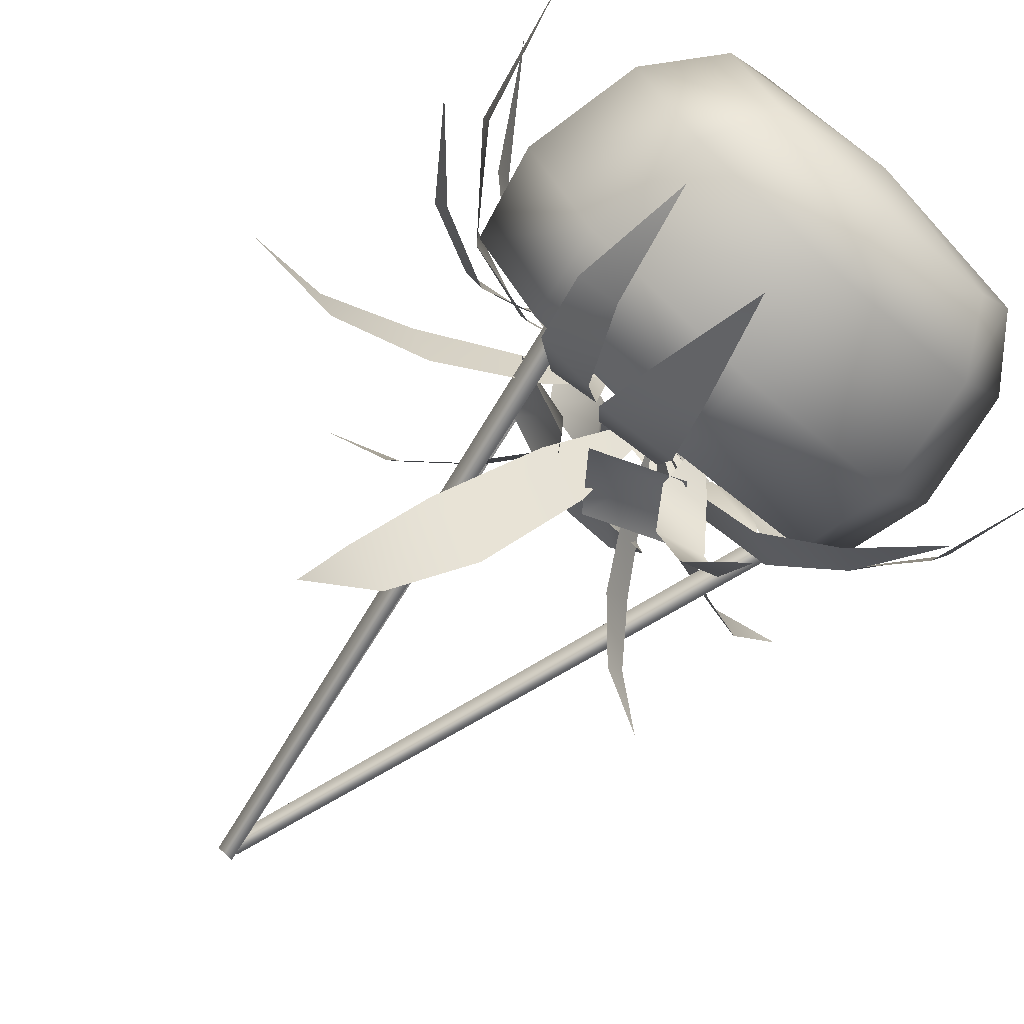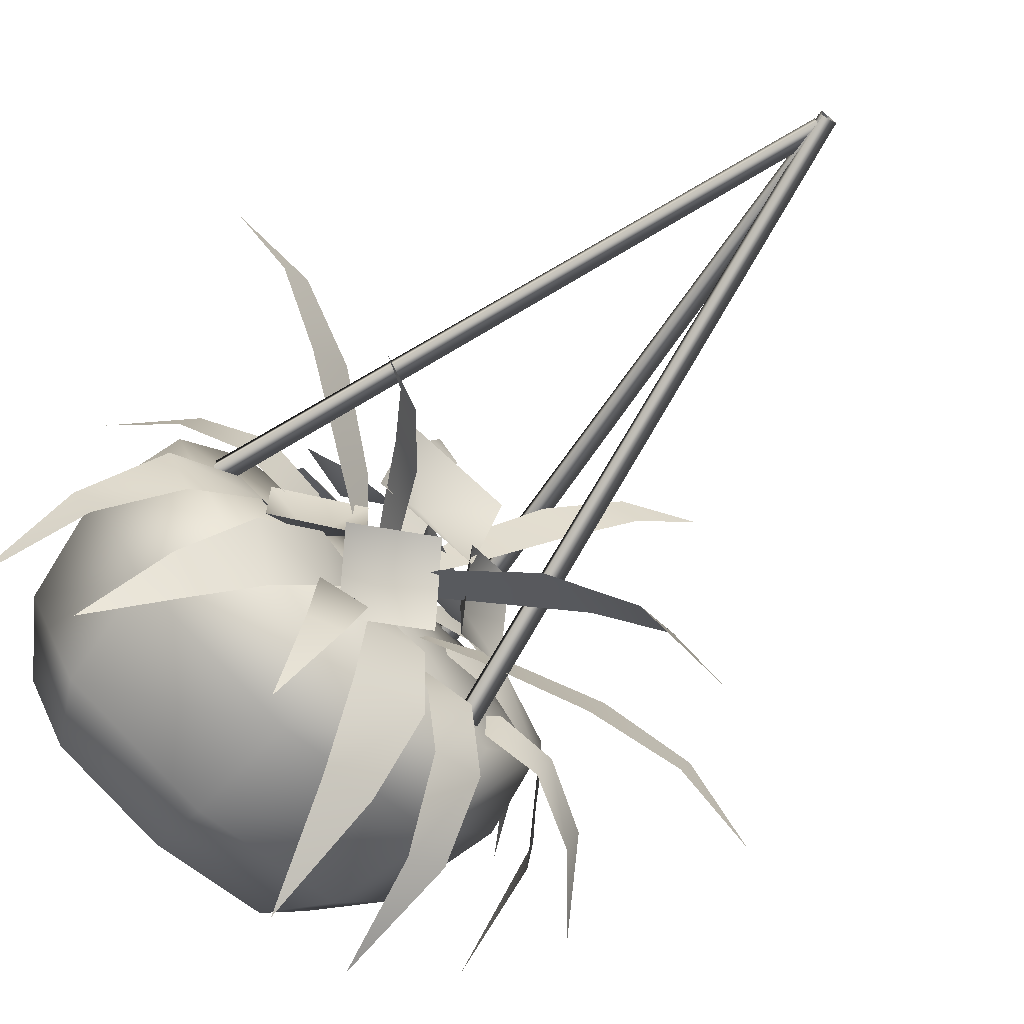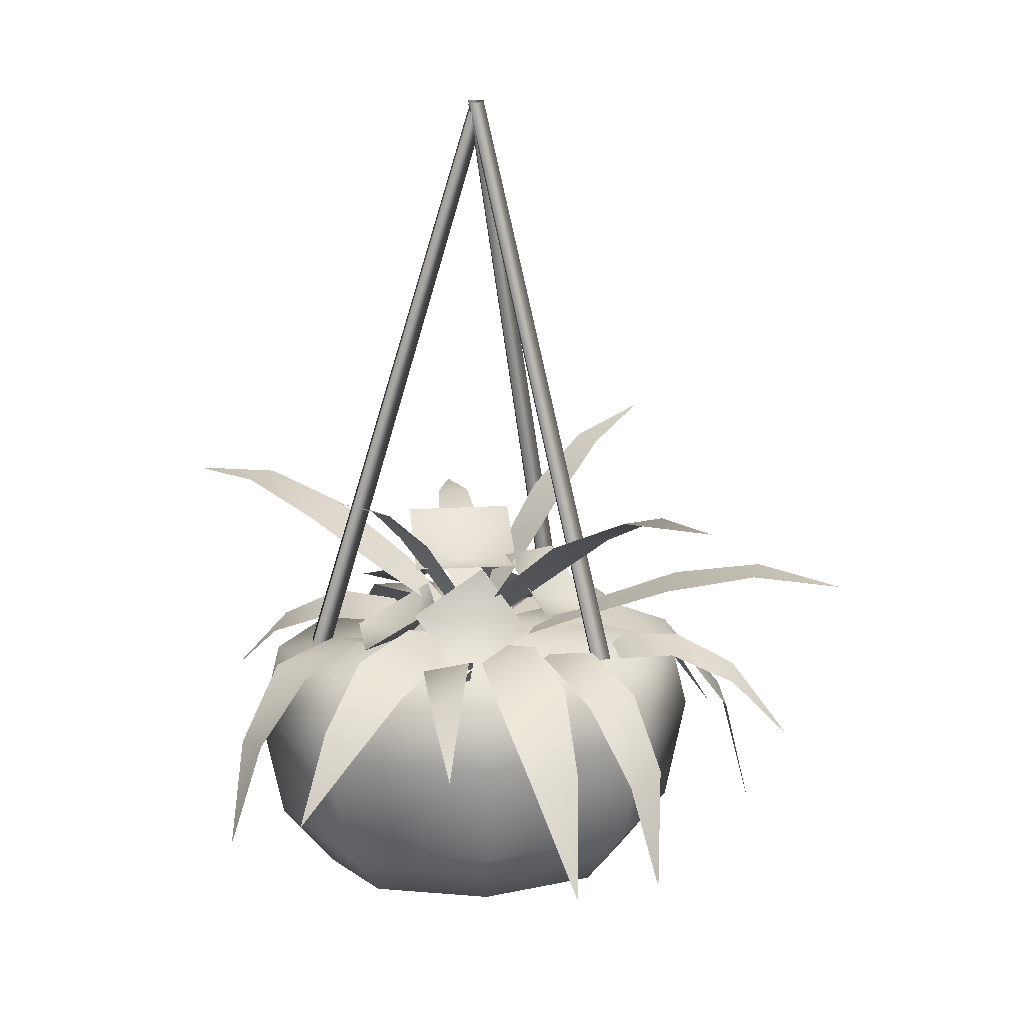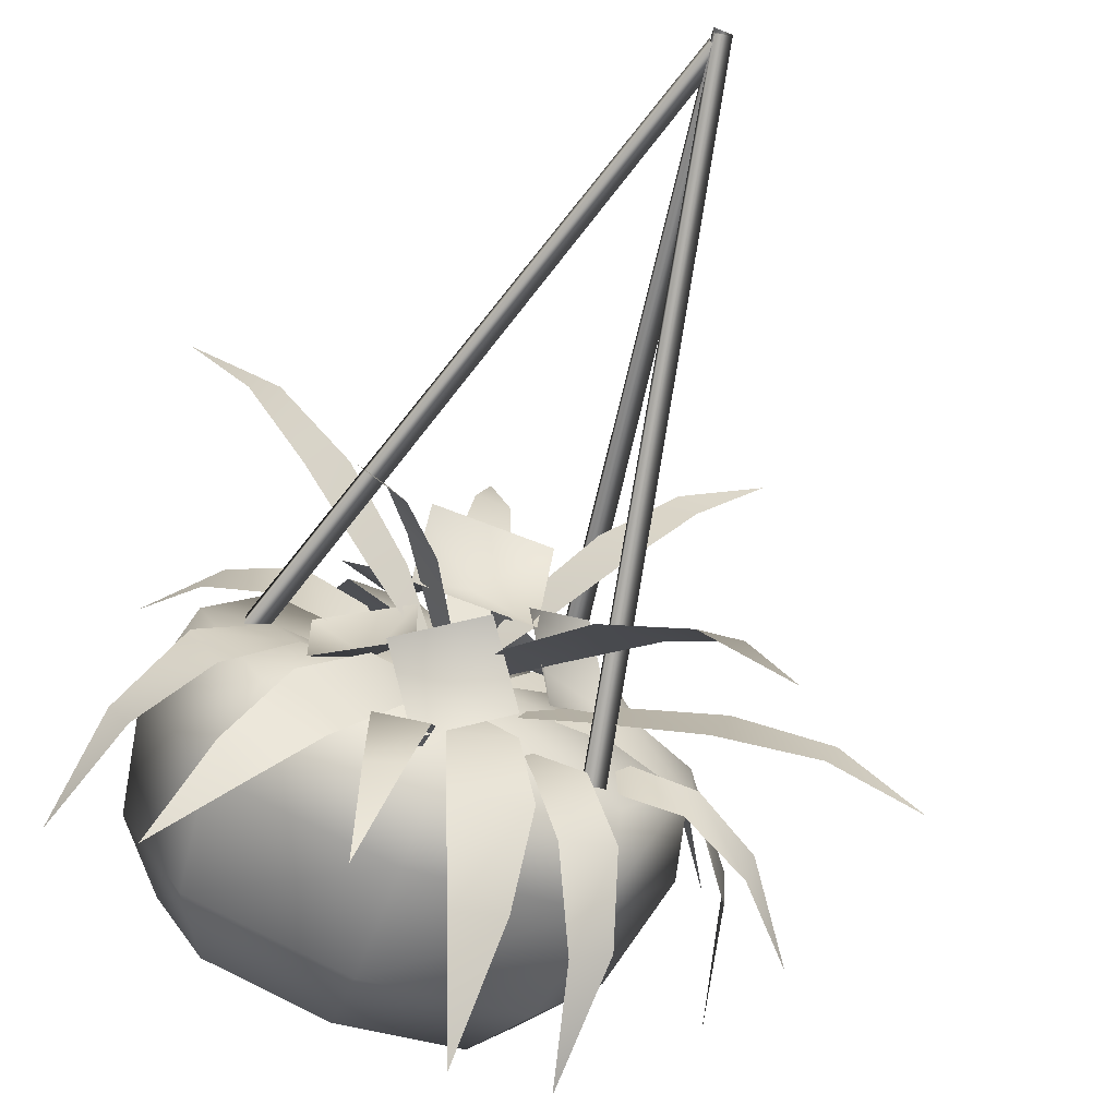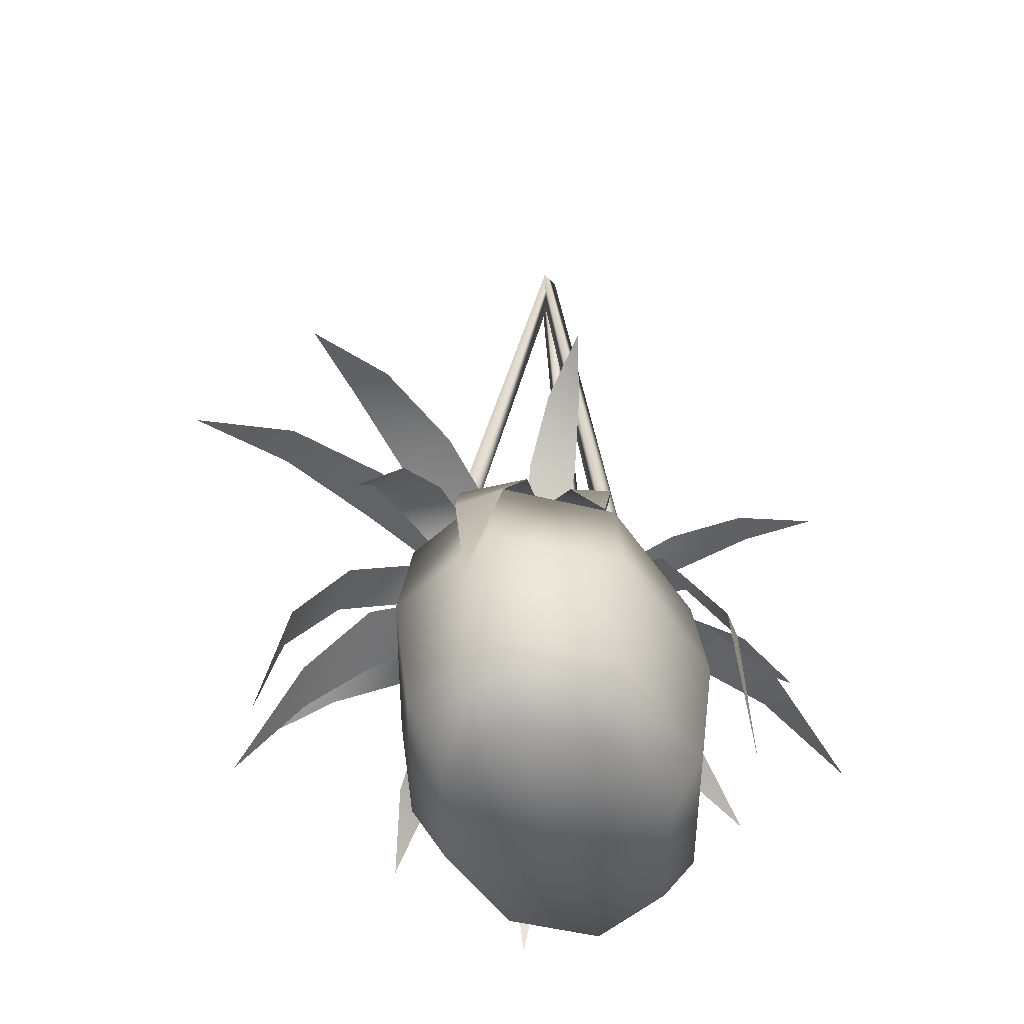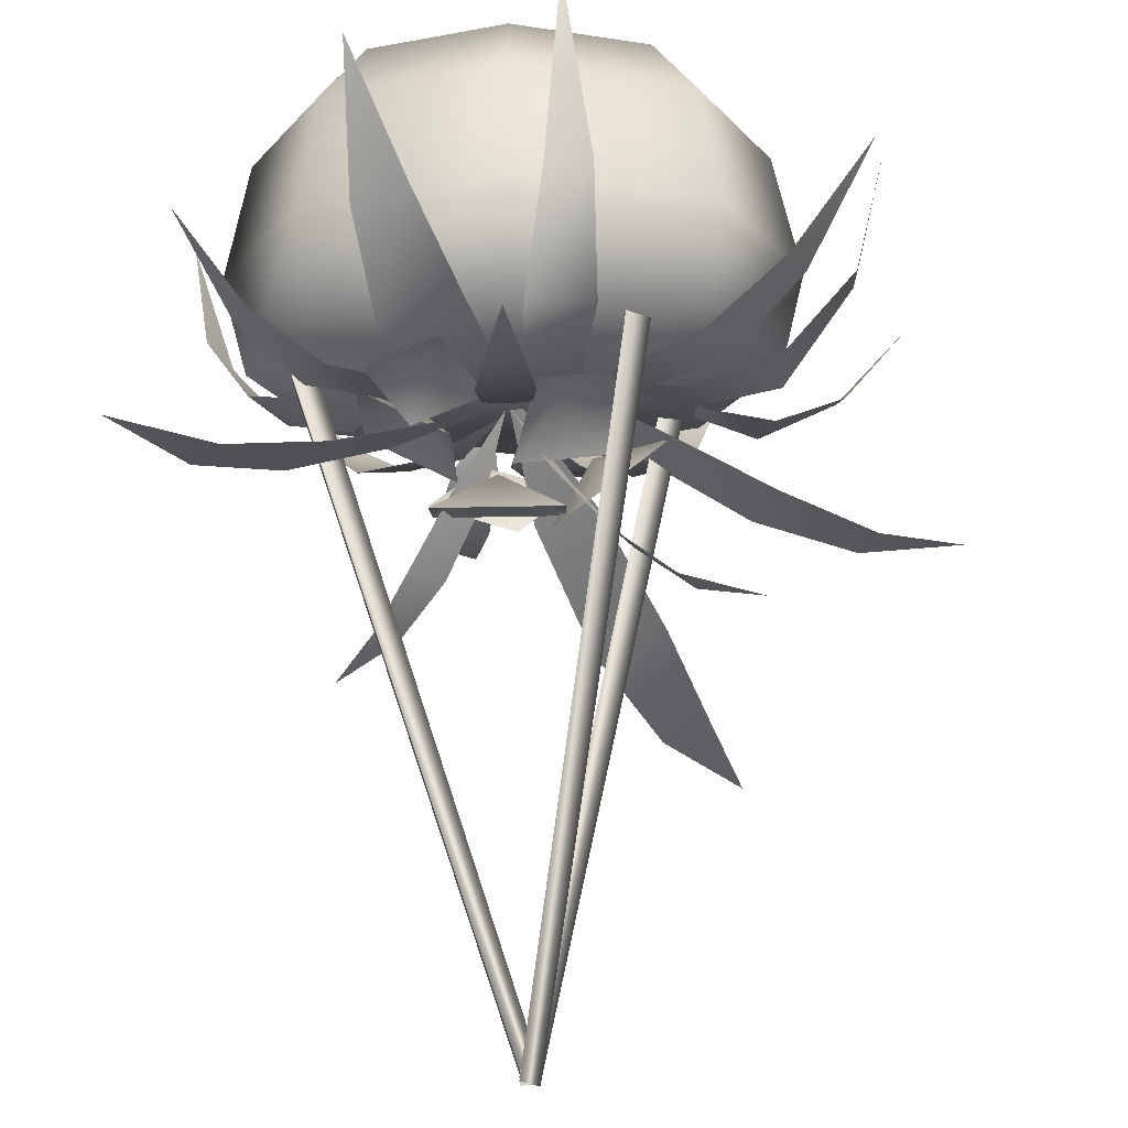
<metadata>
{"format":"obj","ext":"obj","renderer":"f3d","projection":"perspective","resolution":1024,"background":"white","views":[{"elev":-71.4,"azim":-42.0,"up":"+Z"},{"elev":-74.2,"azim":137.1,"up":"+Z"},{"elev":18.3,"azim":173.6,"up":"+Y"},{"elev":-70.8,"azim":158.7,"up":"+Z"},{"elev":-46.5,"azim":-74.5,"up":"+Y"},{"elev":64.4,"azim":178.9,"up":"+Z"}]}
</metadata>
<code>
g HangingBasket1
v 27.54 -6.612 6.166
v 16.42 -9.759 7.04
v 24.81 -5.101 13.53
v 34.83 -5.043 18.91
v 38.12 -6.866 10.03
v 44.54 -10.98 23.71
v 46.78 -12.22 17.66
v 46.78 -12.22 17.66
v 44.54 -10.98 23.71
v 54.11 -23.07 28.49
v 14.72 -1.009 15.12
v 11.47 -7.376 3.111
v 8.224 -1.009 15.12
v 7.556 4.381 27.99
v 15.38 4.381 27.99
v 8.802 7.065 39.76
v 14.14 7.065 39.76
v 14.14 7.065 39.76
v 8.802 7.065 39.76
v 11.47 5.674 51.25
v 26.63 1.955 8.63
v 12.51 -7.033 2.823
v 21.56 1.955 15.12
v 33.54 9.774 25.56
v 39.66 9.774 17.74
v 46.1 14.08 33.36
v 50.26 14.08 28.03
v 50.26 14.08 28.03
v 46.1 14.08 33.36
v 59.73 13.21 39.71
v 14.85 2.94 -4.45
v 11.78 -7.131 1.754
v 18.46 2.94 -0.06777
v 24.53 12.65 -4.318
v 20.18 12.65 -9.601
v 29.81 19.83 -10.08
v 26.85 19.83 -13.69
v 26.85 19.83 -13.69
v 29.81 19.83 -10.08
v 35.52 23.8 -17.81
v -0.2521 3.645 -5.954
v 11.87 -9.686 4.22
v 8.154 4.29 -10.58
v 0.3832 16.94 -24.99
v -9.751 16.17 -19.41
v -9.352 25.13 -37.7
v -16.26 24.6 -33.9
v -16.26 24.6 -33.9
v -9.352 25.13 -37.7
v -21.14 27.24 -50.59
v 6.138 4.746 8.579
v 11.05 -6.937 2.235
v 3.045 4.746 2.762
v -4.842 16.01 6.189
v -1.113 16.01 13.2
v -12.18 24.34 11.52
v -9.637 24.34 16.3
v -9.637 24.34 16.3
v -12.18 24.34 11.52
v -20.45 28.95 18.98
v 17.95 -7.154 -12.41
v 12.31 -7.41 -0.8707
v 23.45 -3.852 -6.204
v 32.56 -6.39 -14.51
v 25.94 -10.37 -22
v 38.88 -15.24 -23.46
v 34.37 -17.96 -28.56
v 34.37 -17.96 -28.56
v 38.88 -15.24 -23.46
v 43.74 -28.53 -32.01
v -9.063 -3.101 2.397
v 6.659 -11.16 3.72
v -6.32 -3.231 -5.366
v -21.42 3.508 -11.71
v -24.73 3.664 -2.354
v -36.02 6.861 -15.25
v -38.28 6.968 -8.872
v -38.28 6.968 -8.872
v -36.02 6.861 -15.25
v -50.89 5.078 -16.89
v 21.6 -4.201 13.46
v 11.94 -7.718 3.253
v 12.51 -5.576 17.57
v 16.79 -8.39 30.84
v 27.74 -6.733 25.89
v 22.96 -17.93 41.28
v 30.43 -16.8 37.91
v 30.43 -16.8 37.91
v 22.96 -17.93 41.28
v 30.79 -34.64 49.46
v 1.799 -5.765 -12.14
v 9.376 -7.874 -3.637
v 11.34 -7.14 -15.03
v 9.412 -11.17 -26.26
v -2.092 -9.508 -22.78
v 4.994 -21.41 -35.96
v -2.85 -20.28 -33.58
v -2.85 -20.28 -33.58
v 4.994 -21.41 -35.96
v -1.587 -38.36 -44.6
v -2.829 -4.901 16.22
v 5.52 -7.903 8.464
v -6.034 -5.69 9.149
v -17.58 -8.394 13.02
v -13.71 -7.442 21.54
v -27.82 -17.63 18.7
v -25.19 -16.98 24.51
v -25.19 -16.98 24.51
v -27.82 -17.63 18.7
v -37.28 -33.81 26.03
v 32.49 -6.86 -3.414
v 24.98 -9.849 4.88
v 36.38 -8.417 3.404
v 46.55 -11.4 -1.117
v 41.87 -11.25 -9.336
v 53.14 -23.33 -7.194
v 49.94 -22.05 -12.8
v 49.94 -22.05 -12.8
v 53.14 -23.33 -7.194
v 55.71 -40.88 -11.79
v 9.445 -4.901 14.12
v 6.518 -7.903 3.111
v 1.698 -5.69 13.63
v -0.3027 -8.394 27.52
v 9.036 -7.442 29.49
v -0.09653 -23.45 37.35
v 6.271 -22.8 37.76
v 6.271 -22.8 37.76
v -0.09653 -23.45 37.35
v 3.531 -50.96 39.32
v -8.225 -6.86 -12.85
v 0.06861 -9.849 -5.338
v -1.408 -8.417 -16.74
v -5.928 -11.4 -26.91
v -14.15 -11.25 -22.22
v -12 -23.33 -33.49
v -17.61 -22.05 -30.3
v -17.61 -22.05 -30.3
v -12 -23.33 -33.49
v -16.6 -40.88 -36.07
v -12.45 -5.387 10.32
v -0.05333 -8.884 6.097
v -12.56 -7.209 1.141
v -25.53 -10.7 -0.001874
v -25.4 -10.52 11.07
v -35.71 -24.66 2.481
v -35.62 -23.16 10.03
v -35.62 -23.16 10.03
v -35.71 -24.66 2.481
v -40.96 -45.19 5.72
v -15.23 -8.401 -1.25
v -8.128 -14.78 -1.383
v -14.09 -10.42 -7.423
v -22.73 -8.778 -11.01
v -24.74 -7.61 -3.57
v -33.75 -14.19 -11.57
v -34.68 -12.53 -6.492
v -34.68 -12.53 -6.492
v -33.75 -14.19 -11.57
v -44.07 -25.16 -10.54
v 13.09 -6.114 -17.42
v 13.78 -14.36 -12.67
v 19.34 -8.231 -17.43
v 22.24 -3.924 -25.38
v 14.66 -2.375 -26.37
v 21.92 -5.664 -37.54
v 16.79 -3.923 -37.54
v 16.79 -3.923 -37.54
v 21.92 -5.664 -37.54
v 20.09 -12.94 -50.64
f 8 9 10
f 2 3 1
f 4 1 3
f 1 4 5
f 6 5 4
f 5 6 7
f 22 23 21
f 24 21 23
f 21 24 25
f 26 25 24
f 25 26 27
f 42 43 41
f 44 41 43
f 41 44 45
f 46 45 44
f 45 46 47
f 72 73 71
f 74 71 73
f 71 74 75
f 76 75 74
f 75 76 77
f 92 93 91
f 94 91 93
f 91 94 95
f 96 95 94
f 95 96 97
f 122 123 121
f 124 121 123
f 121 124 125
f 126 125 124
f 125 126 127
f 142 143 141
f 144 141 143
f 141 144 145
f 146 145 144
f 145 146 147
f 12 13 11
f 14 11 13
f 11 14 15
f 16 15 14
f 15 16 17
f 18 19 20
f 28 29 30
f 32 33 31
f 34 31 33
f 31 34 35
f 36 35 34
f 35 36 37
f 38 39 40
f 48 49 50
f 52 53 51
f 54 51 53
f 51 54 55
f 56 55 54
f 55 56 57
f 58 59 60
f 62 63 61
f 64 61 63
f 61 64 65
f 66 65 64
f 65 66 67
f 68 69 70
f 78 79 80
f 82 83 81
f 84 81 83
f 81 84 85
f 86 85 84
f 85 86 87
f 88 89 90
f 98 99 100
f 102 103 101
f 104 101 103
f 101 104 105
f 106 105 104
f 105 106 107
f 108 109 110
f 112 113 111
f 114 111 113
f 111 114 115
f 116 115 114
f 115 116 117
f 118 119 120
f 128 129 130
f 132 133 131
f 134 131 133
f 131 134 135
f 136 135 134
f 135 136 137
f 138 139 140
f 148 149 150
f 152 153 151
f 154 151 153
f 151 154 155
f 156 155 154
f 155 156 157
f 158 159 160
f 162 163 161
f 164 161 163
f 161 164 165
f 166 165 164
f 165 166 167
f 168 169 170
v 5.871 8.362 -2.765
v 0.2787 -0.3437 0.1702
v -3.689 5.921 7.96
v -0.5471 -0.6961 -10.55
v -10.11 -3.137 0.1783
v 21.73 12.5 11.99
v 12.87 4.817 6.206
v 4.003 12.5 11.99
v 21.73 6.326 -3.296
v 4.003 6.326 -3.296
v 22.67 0.6165 -11.07
v 12.87 -3.149 -8.746
v 10.45 7.079 -6.46
v 15.28 -8.64 -17.67
v 3.062 -2.178 -13.06
v -1.892 0.2396 2.337
v 4.582 -4.311 9.62
v 10.85 4.302 8.13
v -5.131 -6.074 13.89
v 7.61 -2.012 19.68
v 18.49 -0.1467 -5.776
v 22.98 -7.351 0.8281
v 31.13 -7.385 -6.187
v 18.87 -0.2392 7.775
v 31.52 -7.477 7.365
v 13.95 0.13 19.13
v 21.44 -4.518 19.15
v 24.02 0.9784 12.76
v 19.75 -3.775 27.77
v 29.82 -2.927 21.4
f 172 171 174
f 171 172 173
f 175 173 172
f 174 175 172
f 177 176 179
f 176 177 178
f 180 178 177
f 179 180 177
f 182 181 184
f 181 182 183
f 185 183 182
f 184 185 182
f 187 186 189
f 186 187 188
f 190 188 187
f 189 190 187
f 192 191 194
f 191 192 193
f 195 193 192
f 194 195 192
f 197 196 199
f 196 197 198
f 200 198 197
f 199 200 197
v -9.645 -13.38 -6.257
v 11.09 85.99 7.364
v 8.603 86.64 5.932
v -12.77 -12.54 -8.109
v -9.558 -12.93 -9.961
v 11.04 86.33 4.468
v 11.09 85.99 7.364
v -9.645 -13.38 -6.257
v -4.44 -12.85 22.85
v 11.1 86.6 7.363
v 8.578 86.78 5.925
v -7.675 -12.61 21
v -4.526 -13.39 19.16
v 11.03 86.18 4.487
v 11.1 86.6 7.363
v -4.44 -12.85 22.85
v 40.79 -12.64 7.734
v 11.08 85.13 7.384
v 8.607 84.4 5.912
v 37.69 -13.58 5.868
v 40.79 -12.64 4.002
v 11.04 85.13 4.496
v 11.08 85.13 7.384
v 40.79 -12.64 7.734
v -16.72 -53.66 5.828
v -8.742 -53.66 18.76
v -14.71 -43.47 22.77
v -25.17 -43.47 5.828
v 10.52 -53.66 24.11
v 10.52 -43.47 29.78
v 29.79 -53.66 18.76
v 35.76 -43.47 22.77
v 29.79 -53.66 18.76
v 37.77 -53.66 5.828
v 46.21 -43.47 5.828
v 35.76 -43.47 22.77
v 29.79 -53.66 -7.101
v 35.76 -43.47 -11.11
v 10.52 -53.66 -12.46
v 10.52 -43.47 -18.12
v -8.742 -53.66 -7.101
v -14.71 -43.47 -11.11
v -17.24 -25.06 24.46
v -28.74 -25.06 5.828
v 10.52 -25.06 32.18
v 38.28 -25.06 24.46
v 49.78 -25.06 5.828
v 38.28 -25.06 24.46
v 38.28 -25.06 -12.8
v 10.52 -25.06 -20.52
v -17.24 -25.06 -12.8
v -14.71 -10.76 22.77
v -25.17 -10.76 5.828
v 10.52 -10.76 29.78
v 35.76 -10.76 22.77
v 46.21 -10.76 5.828
v 35.76 -10.76 22.77
v 35.76 -10.76 -11.11
v 10.52 -10.76 -18.12
v -14.71 -10.76 -11.11
v -8.742 -53.66 -7.101
v 10.52 -56.43 5.828
v -16.72 -53.66 5.828
v 10.52 -6.361 5.828
v 10.52 -6.361 5.828
v 10.52 -6.361 5.828
v 10.52 -6.361 5.828
v 10.52 -6.361 5.828
v 10.52 -6.361 5.828
v 10.52 -6.361 5.828
v 10.52 -6.361 5.828
v 10.52 -53.66 -12.46
v 29.79 -53.66 -7.101
v 37.77 -53.66 5.828
v 29.79 -53.66 18.76
v 10.52 -53.66 24.11
v -8.742 -53.66 18.76
f 253 264 260
f 253 252 270
f 252 254 268
f 254 255 265
f 271 259 260
f 246 255 245
f 254 245 255
f 245 254 243
f 252 243 254
f 243 252 244
f 253 244 252
f 244 253 251
f 260 251 253
f 251 260 250
f 259 250 260
f 250 259 249
f 258 249 259
f 249 258 247
f 256 247 258
f 247 256 248
f 257 248 256
f 256 258 266
f 257 256 269
f 258 259 267
f 232 246 230
f 245 230 246
f 230 245 227
f 243 227 245
f 227 243 228
f 244 228 243
f 228 244 242
f 251 242 244
f 242 251 240
f 250 240 251
f 240 250 238
f 249 238 250
f 238 249 235
f 247 235 249
f 235 247 236
f 248 236 247
f 231 232 229
f 230 229 232
f 229 230 226
f 227 226 230
f 226 227 225
f 228 225 227
f 225 228 241
f 242 241 228
f 241 242 239
f 240 239 242
f 239 240 237
f 238 237 240
f 237 238 234
f 235 234 238
f 234 235 233
f 236 233 235
f 262 261 272
f 261 262 263
f 277 263 262
f 272 273 262
f 274 262 273
f 262 276 277
f 276 262 275
f 274 275 262
f 203 204 201
f 204 203 205
f 206 205 203
f 205 206 207
f 201 202 203
f 207 208 205
f 211 209 210
f 209 211 212
f 213 212 211
f 211 214 213
f 215 213 214
f 213 215 216
f 219 217 218
f 217 219 220
f 221 220 219
f 219 222 221
f 223 221 222
f 221 223 224

</code>
